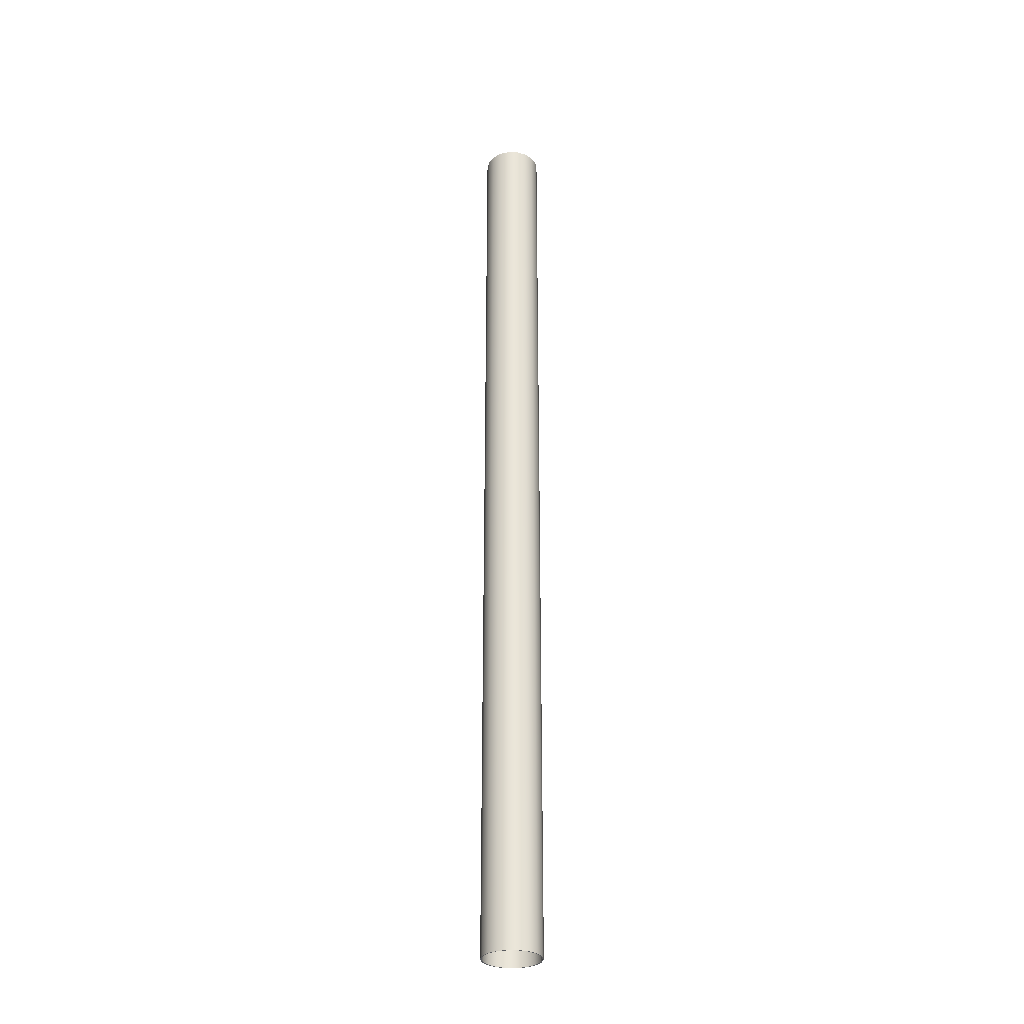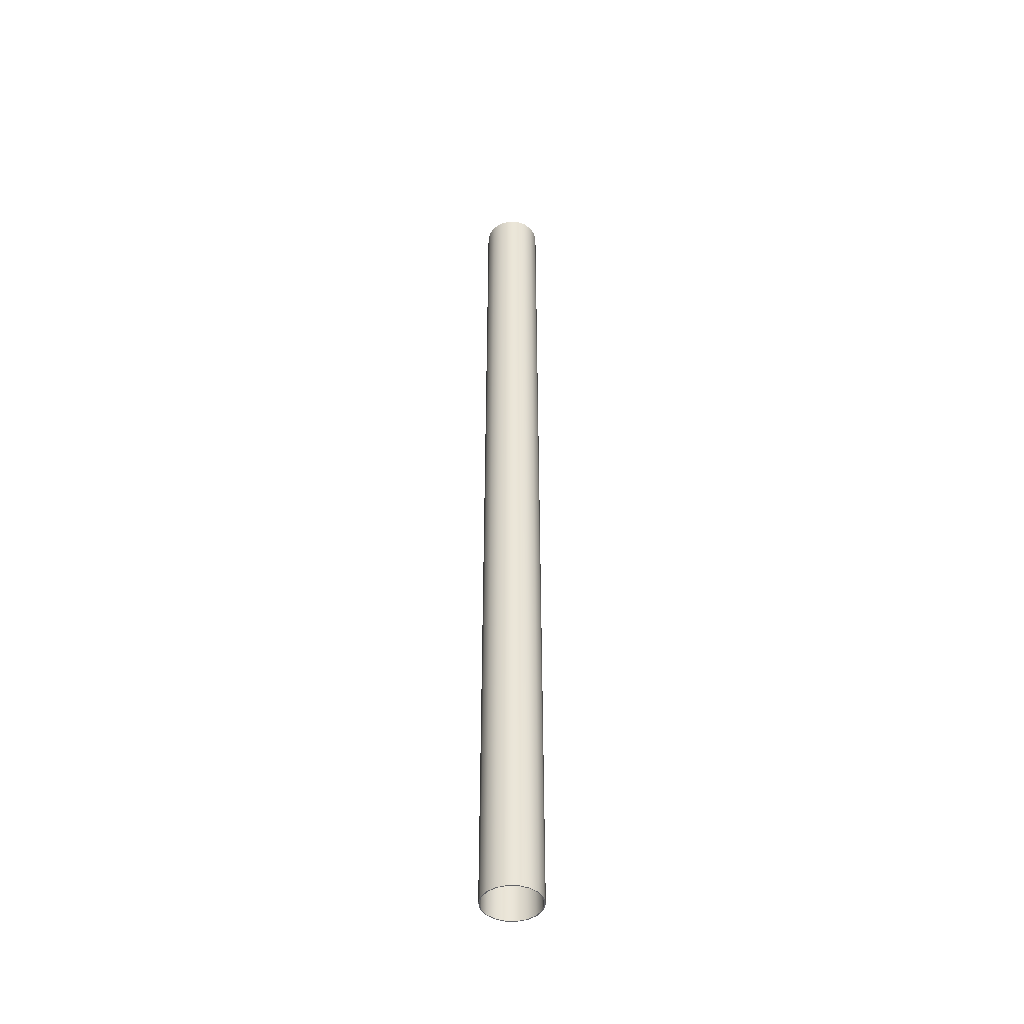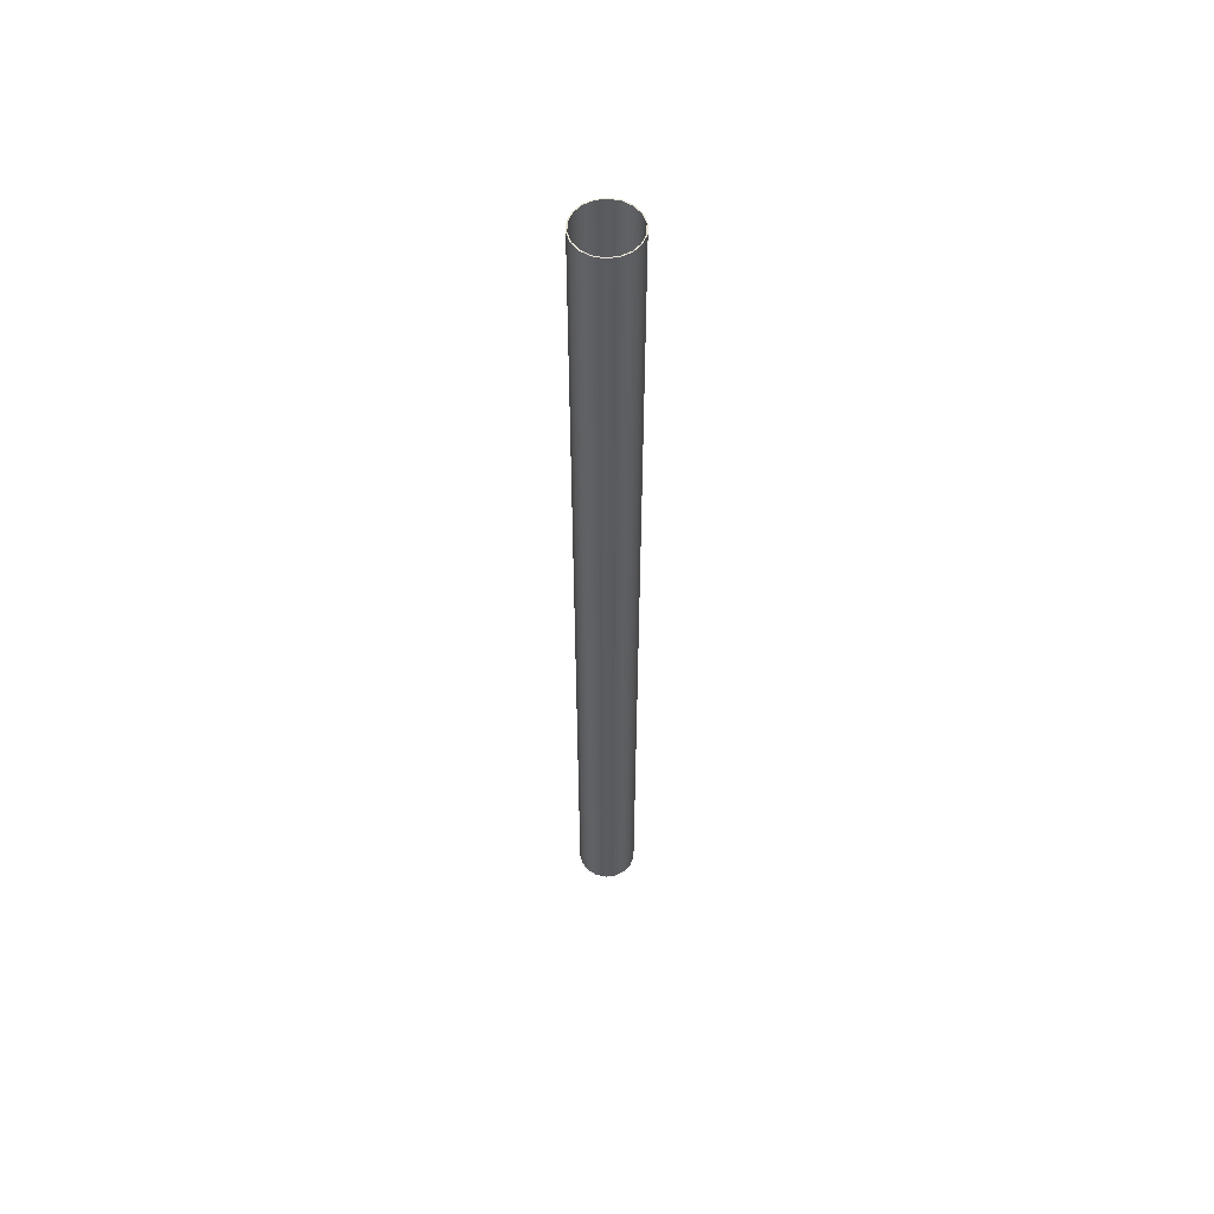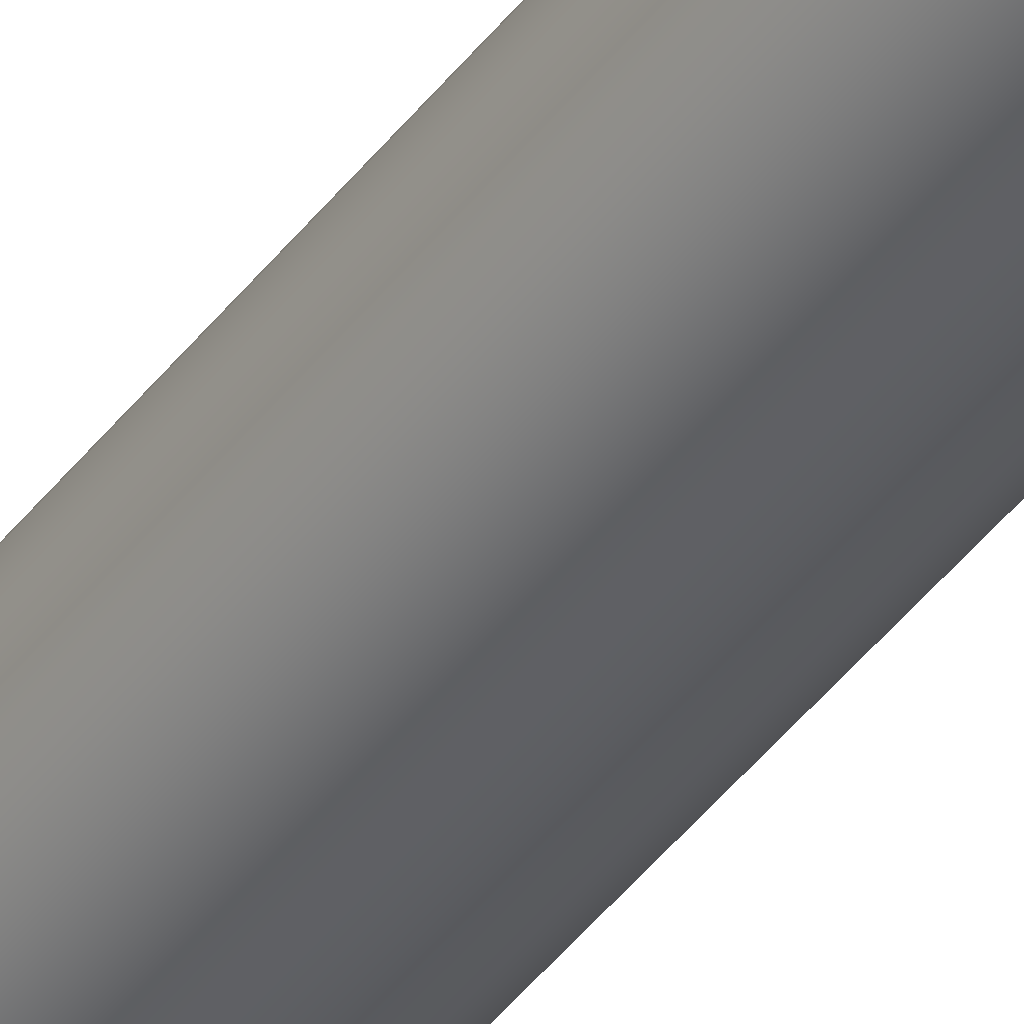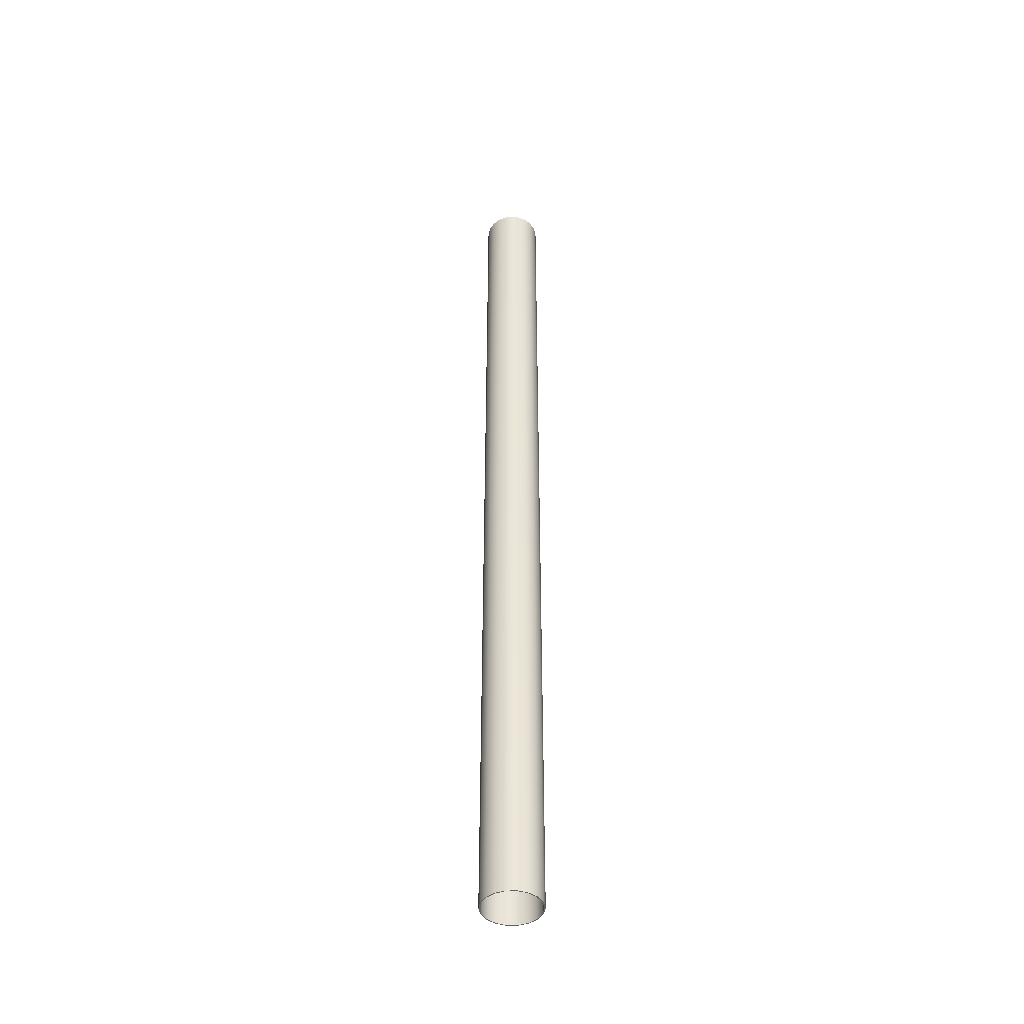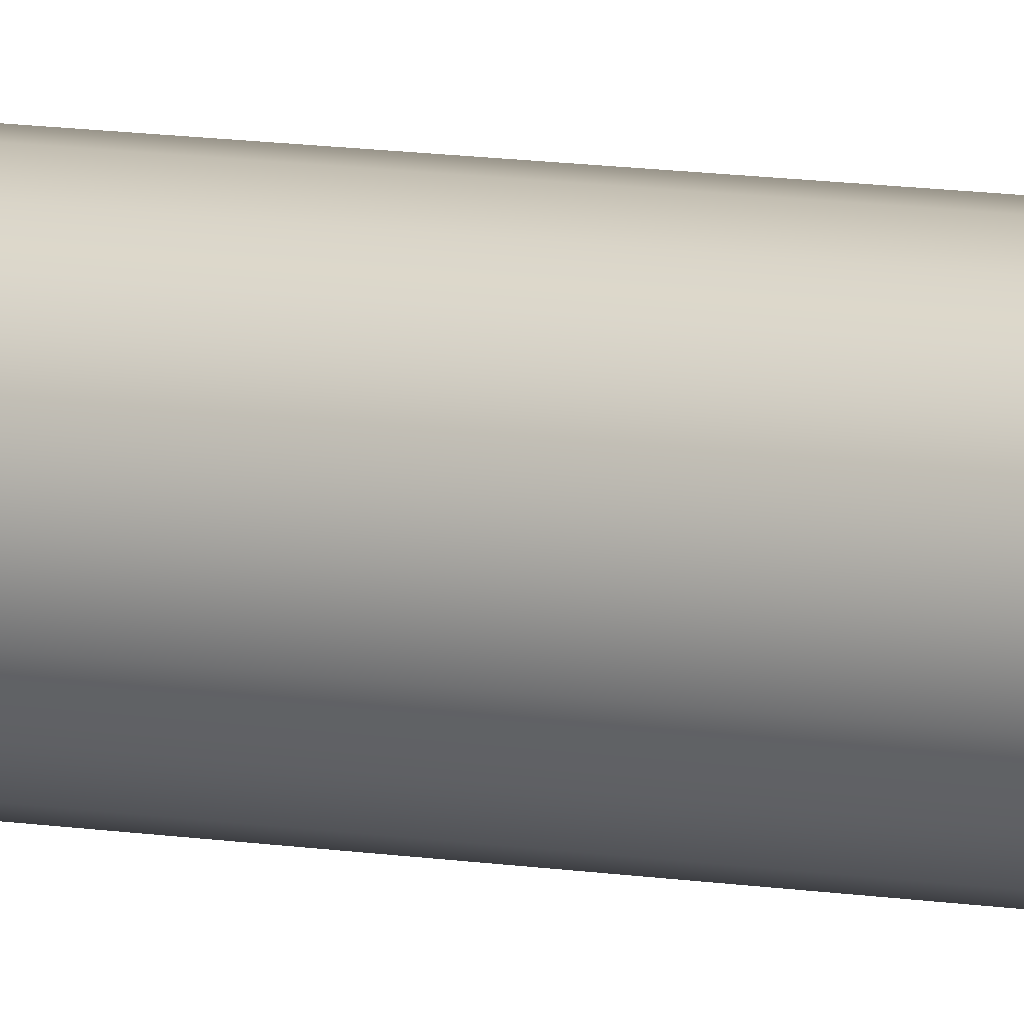
<metadata>
{"format":"obj","ext":"obj","renderer":"f3d","projection":"perspective","resolution":1024,"background":"white","views":[{"elev":-30.7,"azim":-121.3,"up":"+Y"},{"elev":-44.8,"azim":-21.7,"up":"+Y"},{"elev":56.2,"azim":51.6,"up":"+Y"},{"elev":-41.2,"azim":-33.1,"up":"+Z"},{"elev":-43.9,"azim":-179.1,"up":"+Y"},{"elev":9.0,"azim":-63.5,"up":"+Z"}]}
</metadata>
<code>
v -0.9 0 1.102e-16
v -0.8457 0 0.3078
v -0.6894 0 0.5785
v -0.45 0 0.7794
v -0.1563 0 0.8863
v 0.1563 0 0.8863
v 0.45 0 0.7794
v 0.6894 0 0.5785
v 0.8457 0 0.3078
v 0.9 0 0
v 0.8457 0 -0.3078
v 0.6894 0 -0.5785
v 0.45 0 -0.7794
v 0.1563 0 -0.8863
v -0.1563 0 -0.8863
v -0.45 0 -0.7794
v -0.6894 0 -0.5785
v -0.8457 0 -0.3078
v -0.935 0 1.145e-16
v -0.8786 0 -0.3198
v -0.7163 0 -0.601
v -0.4675 0 -0.8097
v -0.1624 0 -0.9208
v 0.1624 0 -0.9208
v 0.4675 0 -0.8097
v 0.7163 0 -0.601
v 0.8786 0 -0.3198
v 0.935 0 0
v 0.8786 0 0.3198
v 0.7163 0 0.601
v 0.4675 0 0.8097
v 0.1624 0 0.9208
v -0.1624 0 0.9208
v -0.4675 0 0.8097
v -0.7163 0 0.601
v -0.8786 0 0.3198
v -0.9 30.48 1.102e-16
v -0.8457 30.48 -0.3078
v -0.6894 30.48 -0.5785
v -0.45 30.48 -0.7794
v -0.1563 30.48 -0.8863
v 0.1563 30.48 -0.8863
v 0.45 30.48 -0.7794
v 0.6894 30.48 -0.5785
v 0.8457 30.48 -0.3078
v 0.9 30.48 0
v 0.8457 30.48 0.3078
v 0.6894 30.48 0.5785
v 0.45 30.48 0.7794
v 0.1563 30.48 0.8863
v -0.1563 30.48 0.8863
v -0.45 30.48 0.7794
v -0.6894 30.48 0.5785
v -0.8457 30.48 0.3078
v -0.935 30.48 1.145e-16
v -0.8786 30.48 0.3198
v -0.7163 30.48 0.601
v -0.4675 30.48 0.8097
v -0.1624 30.48 0.9208
v 0.1624 30.48 0.9208
v 0.4675 30.48 0.8097
v 0.7163 30.48 0.601
v 0.8786 30.48 0.3198
v 0.935 30.48 0
v 0.8786 30.48 -0.3198
v 0.7163 30.48 -0.601
v 0.4675 30.48 -0.8097
v 0.1624 30.48 -0.9208
v -0.1624 30.48 -0.9208
v -0.4675 30.48 -0.8097
v -0.7163 30.48 -0.601
v -0.8786 30.48 -0.3198
v -0.935 30.48 1.145e-16
v -0.8786 30.48 -0.3198
v -0.7163 30.48 -0.601
v -0.4675 30.48 -0.8097
v -0.1624 30.48 -0.9208
v 0.1624 30.48 -0.9208
v 0.4675 30.48 -0.8097
v 0.7163 30.48 -0.601
v 0.8786 30.48 -0.3198
v 0.935 30.48 0
v 0.8786 30.48 0.3198
v 0.7163 30.48 0.601
v 0.4675 30.48 0.8097
v 0.1624 30.48 0.9208
v -0.1624 30.48 0.9208
v -0.4675 30.48 0.8097
v -0.7163 30.48 0.601
v -0.8786 30.48 0.3198
v -0.935 0 1.145e-16
v -0.8786 0 0.3198
v -0.7163 0 0.601
v -0.4675 0 0.8097
v -0.1624 0 0.9208
v 0.1624 0 0.9208
v 0.4675 0 0.8097
v 0.7163 0 0.601
v 0.8786 0 0.3198
v 0.935 0 0
v 0.8786 0 -0.3198
v 0.7163 0 -0.601
v 0.4675 0 -0.8097
v 0.1624 0 -0.9208
v -0.1624 0 -0.9208
v -0.4675 0 -0.8097
v -0.7163 0 -0.601
v -0.8786 0 -0.3198
v -0.935 0 1.145e-16
v -0.935 30.48 1.145e-16
v -0.9 30.48 1.102e-16
v -0.8457 30.48 0.3078
v -0.6894 30.48 0.5785
v -0.45 30.48 0.7794
v -0.1563 30.48 0.8863
v 0.1563 30.48 0.8863
v 0.45 30.48 0.7794
v 0.6894 30.48 0.5785
v 0.8457 30.48 0.3078
v 0.9 30.48 0
v 0.8457 30.48 -0.3078
v 0.6894 30.48 -0.5785
v 0.45 30.48 -0.7794
v 0.1563 30.48 -0.8863
v -0.1563 30.48 -0.8863
v -0.45 30.48 -0.7794
v -0.6894 30.48 -0.5785
v -0.8457 30.48 -0.3078
v -0.9 0 1.102e-16
v -0.8457 0 -0.3078
v -0.6894 0 -0.5785
v -0.45 0 -0.7794
v -0.1563 0 -0.8863
v 0.1563 0 -0.8863
v 0.45 0 -0.7794
v 0.6894 0 -0.5785
v 0.8457 0 -0.3078
v 0.9 0 0
v 0.8457 0 0.3078
v 0.6894 0 0.5785
v 0.45 0 0.7794
v 0.1563 0 0.8863
v -0.1563 0 0.8863
v -0.45 0 0.7794
v -0.6894 0 0.5785
v -0.8457 0 0.3078
v -0.9 30.48 1.102e-16
v -0.9 0 1.102e-16
f 18 1 19
f 19 1 2
f 19 2 36
f 36 2 3
f 36 3 35
f 35 3 4
f 35 4 34
f 34 4 5
f 34 5 33
f 33 5 6
f 33 6 32
f 32 6 31
f 31 6 7
f 31 7 30
f 30 7 8
f 30 8 29
f 29 8 9
f 29 9 28
f 28 9 10
f 28 10 11
f 28 11 27
f 27 11 12
f 27 12 26
f 26 12 13
f 26 13 25
f 25 13 14
f 25 14 24
f 24 14 15
f 24 15 23
f 23 15 22
f 22 15 16
f 22 16 21
f 21 16 17
f 21 17 20
f 20 17 18
f 20 18 19
f 54 37 55
f 55 37 38
f 55 38 72
f 72 38 39
f 72 39 71
f 71 39 40
f 71 40 70
f 70 40 41
f 70 41 69
f 69 41 42
f 69 42 68
f 68 42 67
f 67 42 43
f 67 43 66
f 66 43 44
f 66 44 65
f 65 44 45
f 65 45 64
f 64 45 46
f 64 46 47
f 64 47 63
f 63 47 48
f 63 48 62
f 62 48 49
f 62 49 61
f 61 49 50
f 61 50 60
f 60 50 51
f 60 51 59
f 59 51 58
f 58 51 52
f 58 52 57
f 57 52 53
f 57 53 56
f 56 53 54
f 56 54 55
f 74 108 73
f 73 108 109
f 110 91 90
f 90 91 92
f 90 92 89
f 89 92 93
f 89 93 88
f 88 93 94
f 88 94 87
f 87 94 95
f 87 95 86
f 86 95 96
f 86 96 85
f 85 96 97
f 85 97 84
f 84 97 98
f 84 98 83
f 83 98 99
f 83 99 82
f 82 99 100
f 82 100 81
f 81 100 101
f 81 101 80
f 80 101 102
f 80 102 79
f 79 102 103
f 79 103 78
f 78 103 104
f 78 104 77
f 77 104 105
f 77 105 76
f 76 105 106
f 76 106 75
f 75 106 107
f 75 107 74
f 74 107 108
f 112 146 111
f 111 146 148
f 147 129 128
f 128 129 130
f 128 130 127
f 127 130 131
f 127 131 126
f 126 131 132
f 126 132 125
f 125 132 133
f 125 133 124
f 124 133 134
f 124 134 123
f 123 134 135
f 123 135 122
f 122 135 136
f 122 136 121
f 121 136 137
f 121 137 120
f 120 137 138
f 120 138 119
f 119 138 139
f 119 139 118
f 118 139 140
f 118 140 117
f 117 140 141
f 117 141 116
f 116 141 142
f 116 142 115
f 115 142 143
f 115 143 114
f 114 143 144
f 114 144 113
f 113 144 145
f 113 145 112
f 112 145 146

</code>
